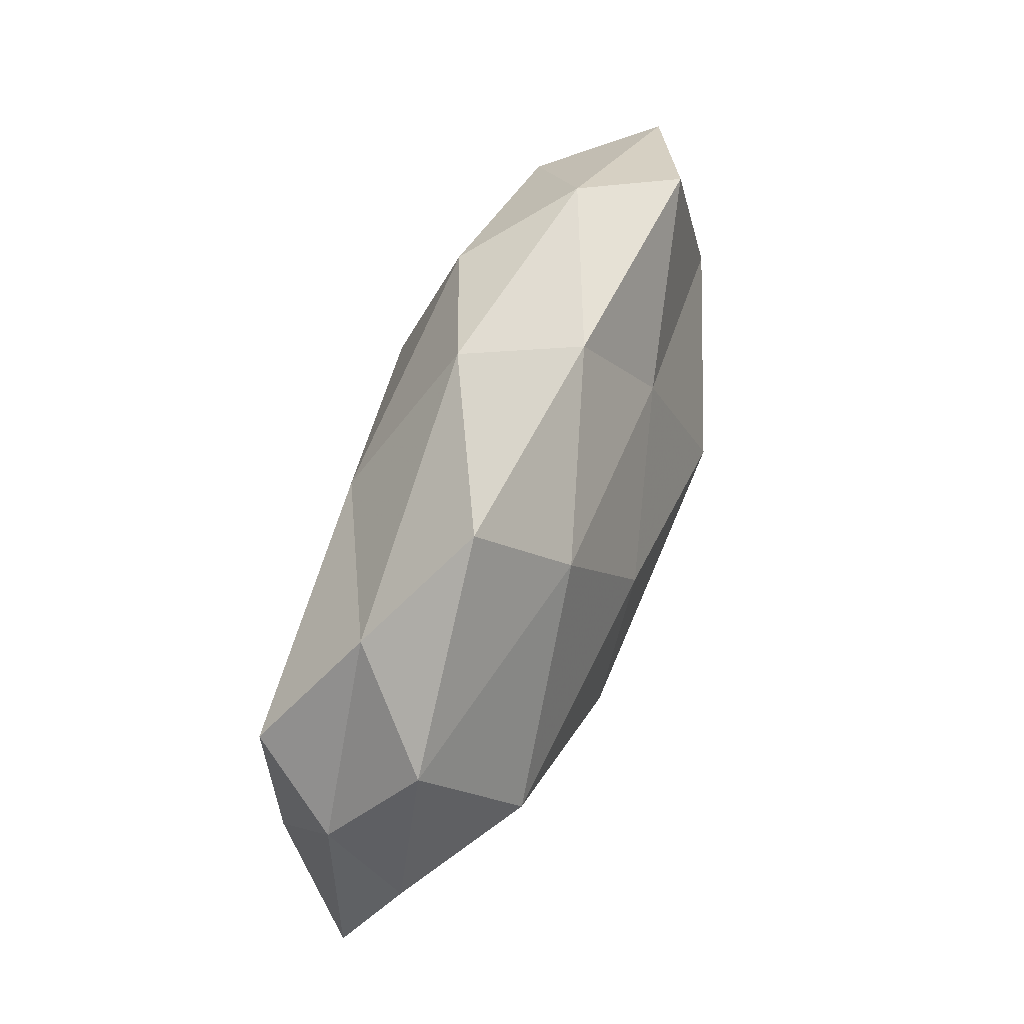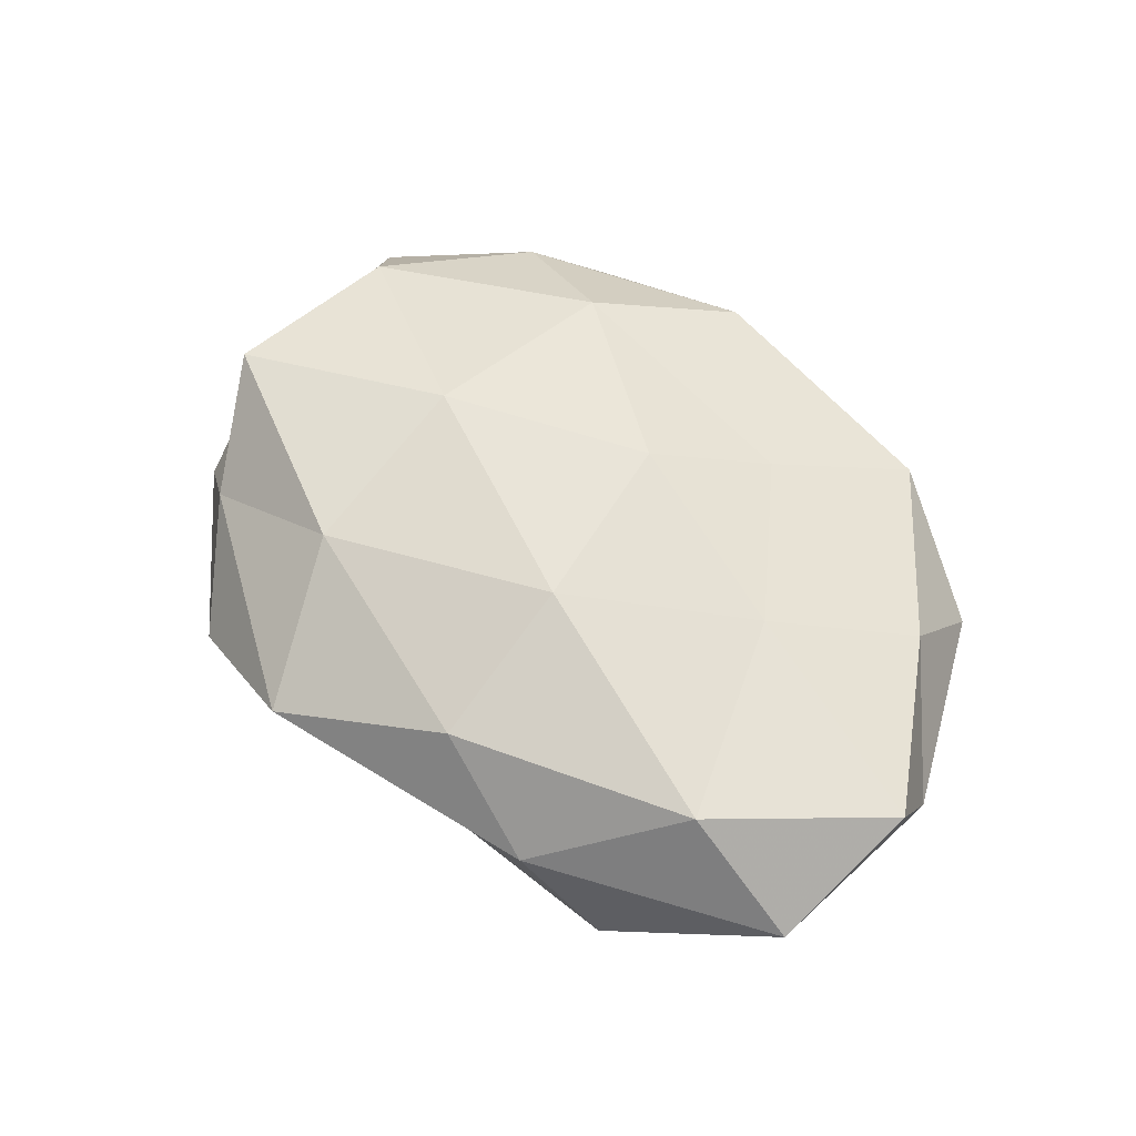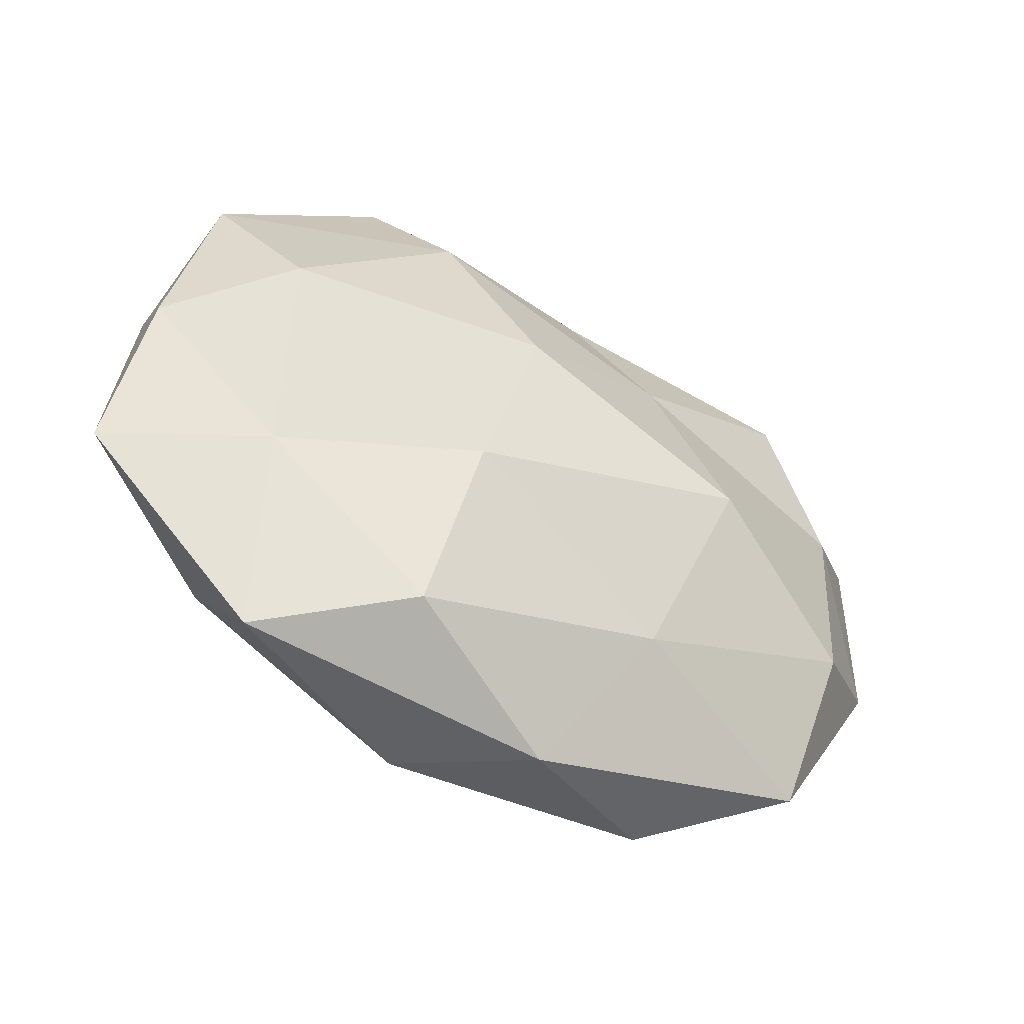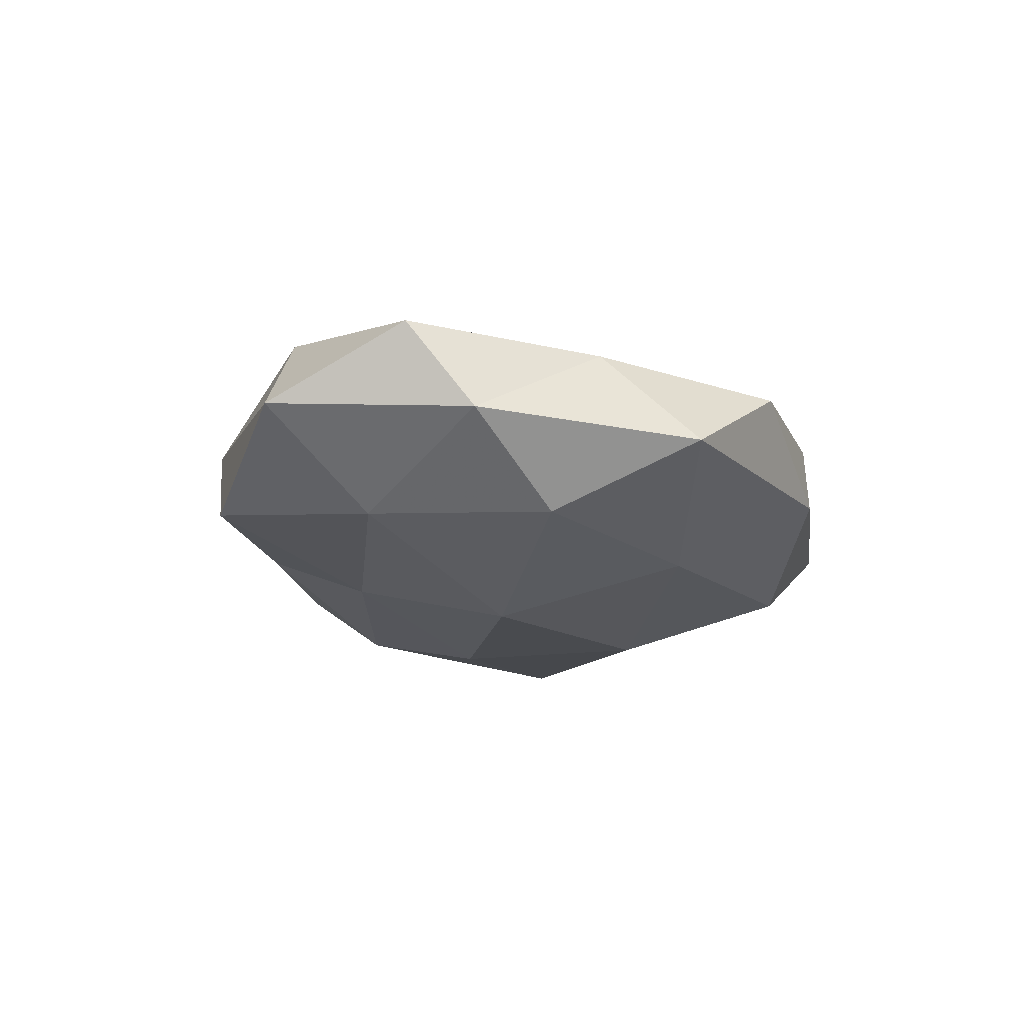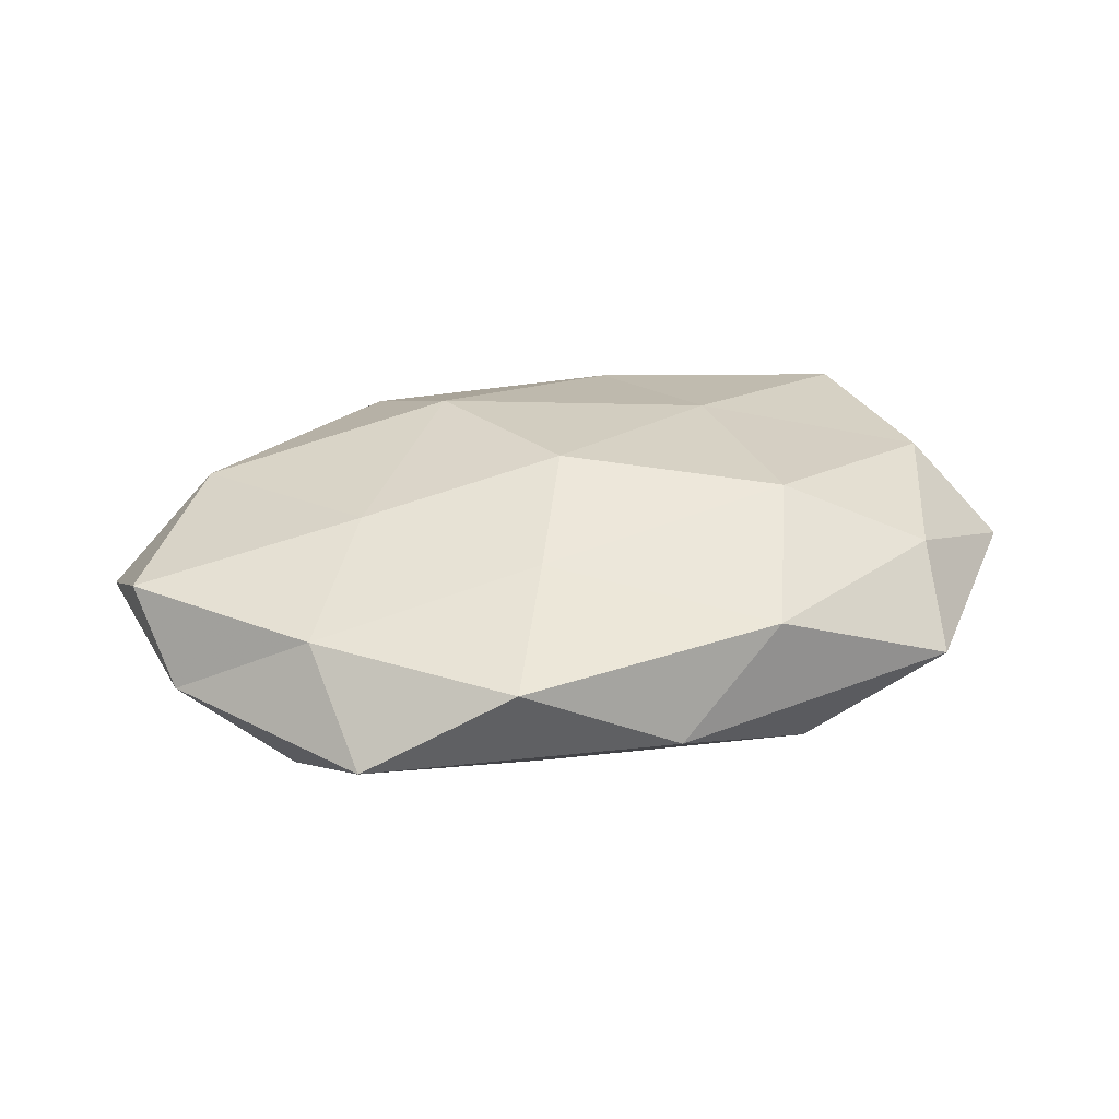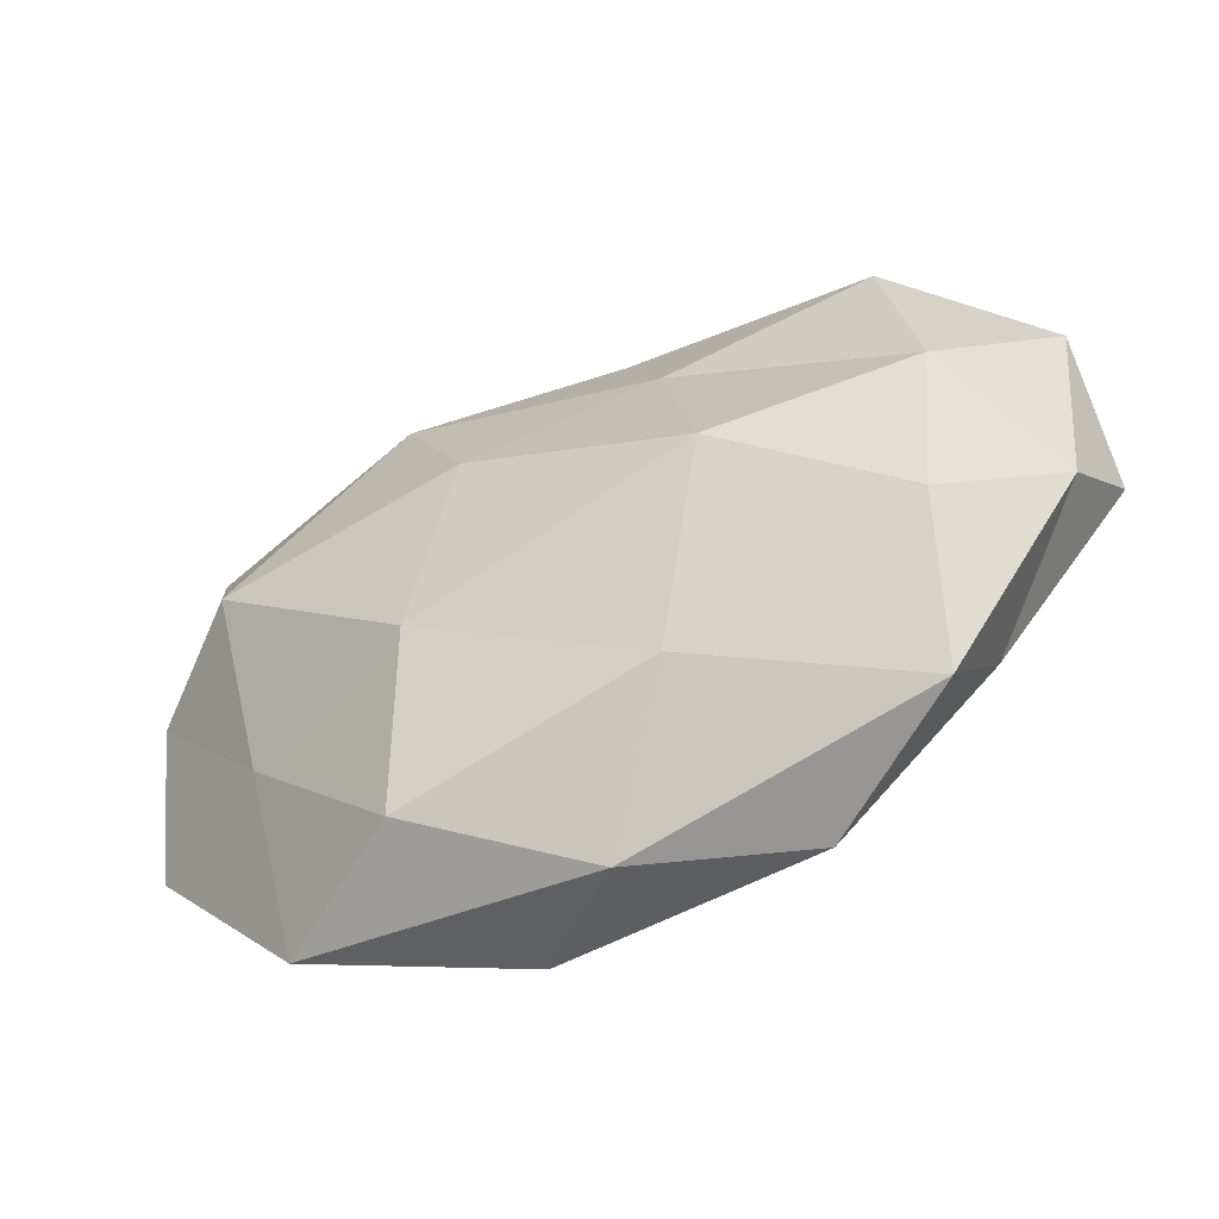
<metadata>
{"format":"obj","ext":"obj","renderer":"f3d","projection":"perspective","resolution":1024,"background":"white","views":[{"elev":59.9,"azim":111.0,"up":"+Y"},{"elev":56.2,"azim":-131.7,"up":"+Z"},{"elev":-45.6,"azim":148.5,"up":"+Y"},{"elev":-15.4,"azim":-74.7,"up":"+Z"},{"elev":27.3,"azim":-21.9,"up":"+Z"},{"elev":-49.9,"azim":-152.7,"up":"+Y"}]}
</metadata>
<code>
v 0.0194 0.003091 0.01718
v 0.03474 0.02834 0.003677
v -0.0539 -0.009007 -0.002318
v -0.01331 -0.02479 -0.01255
v -0.02903 0.0331 0.001973
v 0.03609 -0.01451 -0.009206
v 0.01514 0.02583 0.01332
v -0.01451 0.01836 -0.01362
v -0.003092 -0.04091 -0.003279
v 0.03393 -0.03636 -0.001686
v -0.03814 0.02896 -0.008423
v -0.04159 -0.0149 -0.012
v 0.04529 -0.007009 0.01171
v -0.01524 0.03182 0.0119
v 0.004745 0.04285 0.003888
v 0.01877 -0.02114 0.01659
v -0.02115 -0.003112 -0.01966
v 0.05375 -0.01476 0.000747
v -0.04332 0.007414 -0.01111
v -0.05638 -0.001313 0.007998
v -0.05557 0.01618 -0.0002948
v 0.04436 0.01583 0.01285
v -0.005144 -0.008713 0.01925
v -0.04057 -0.02079 0.00722
v 0.0456 0.02306 -0.007328
v -0.02209 -0.03874 0.005978
v -0.01227 0.01305 0.01894
v -0.042 0.01808 0.01167
v 0.02387 0.03966 -0.00556
v -0.02921 -0.00511 0.0137
v -0.0129 -0.02248 0.01256
v 0.04999 0.008568 0.002548
v 0.006809 0.009418 -0.01925
v 0.01689 0.02709 -0.01432
v 0.009925 -0.03885 0.008549
v 0.05123 0.001611 -0.00661
v 0.01336 -0.01215 -0.01784
v 0.03622 -0.02594 0.00814
v -0.0389 -0.03255 -0.003766
v 0.01722 -0.03225 -0.01175
v 0.03818 0.00692 -0.01657
v -0.007119 0.03383 -0.006896
f 7 2 15
f 14 15 5
f 14 7 15
f 1 16 13
f 4 12 17
f 6 18 10
f 8 19 11
f 3 19 12
f 17 19 8
f 17 12 19
f 5 11 21
f 21 19 3
f 21 11 19
f 20 21 3
f 7 1 22
f 7 22 2
f 22 1 13
f 1 23 16
f 3 24 20
f 27 1 7
f 14 27 7
f 27 23 1
f 14 5 28
f 5 21 28
f 28 21 20
f 14 28 27
f 15 2 29
f 29 2 25
f 30 20 24
f 27 30 23
f 28 20 30
f 28 30 27
f 31 16 23
f 31 24 26
f 23 30 31
f 30 24 31
f 18 32 13
f 2 22 32
f 13 32 22
f 2 32 25
f 33 17 8
f 25 34 29
f 8 34 33
f 10 35 9
f 9 35 26
f 35 16 31
f 26 35 31
f 6 36 18
f 18 36 32
f 25 32 36
f 4 17 37
f 37 17 33
f 13 16 38
f 10 18 38
f 38 18 13
f 10 38 35
f 35 38 16
f 9 39 4
f 12 39 3
f 4 39 12
f 39 24 3
f 9 26 39
f 39 26 24
f 40 9 4
f 40 6 10
f 40 10 9
f 40 4 37
f 40 37 6
f 41 34 25
f 41 33 34
f 6 41 36
f 36 41 25
f 37 41 6
f 37 33 41
f 5 42 11
f 11 42 8
f 15 42 5
f 15 29 42
f 42 34 8
f 42 29 34

</code>
